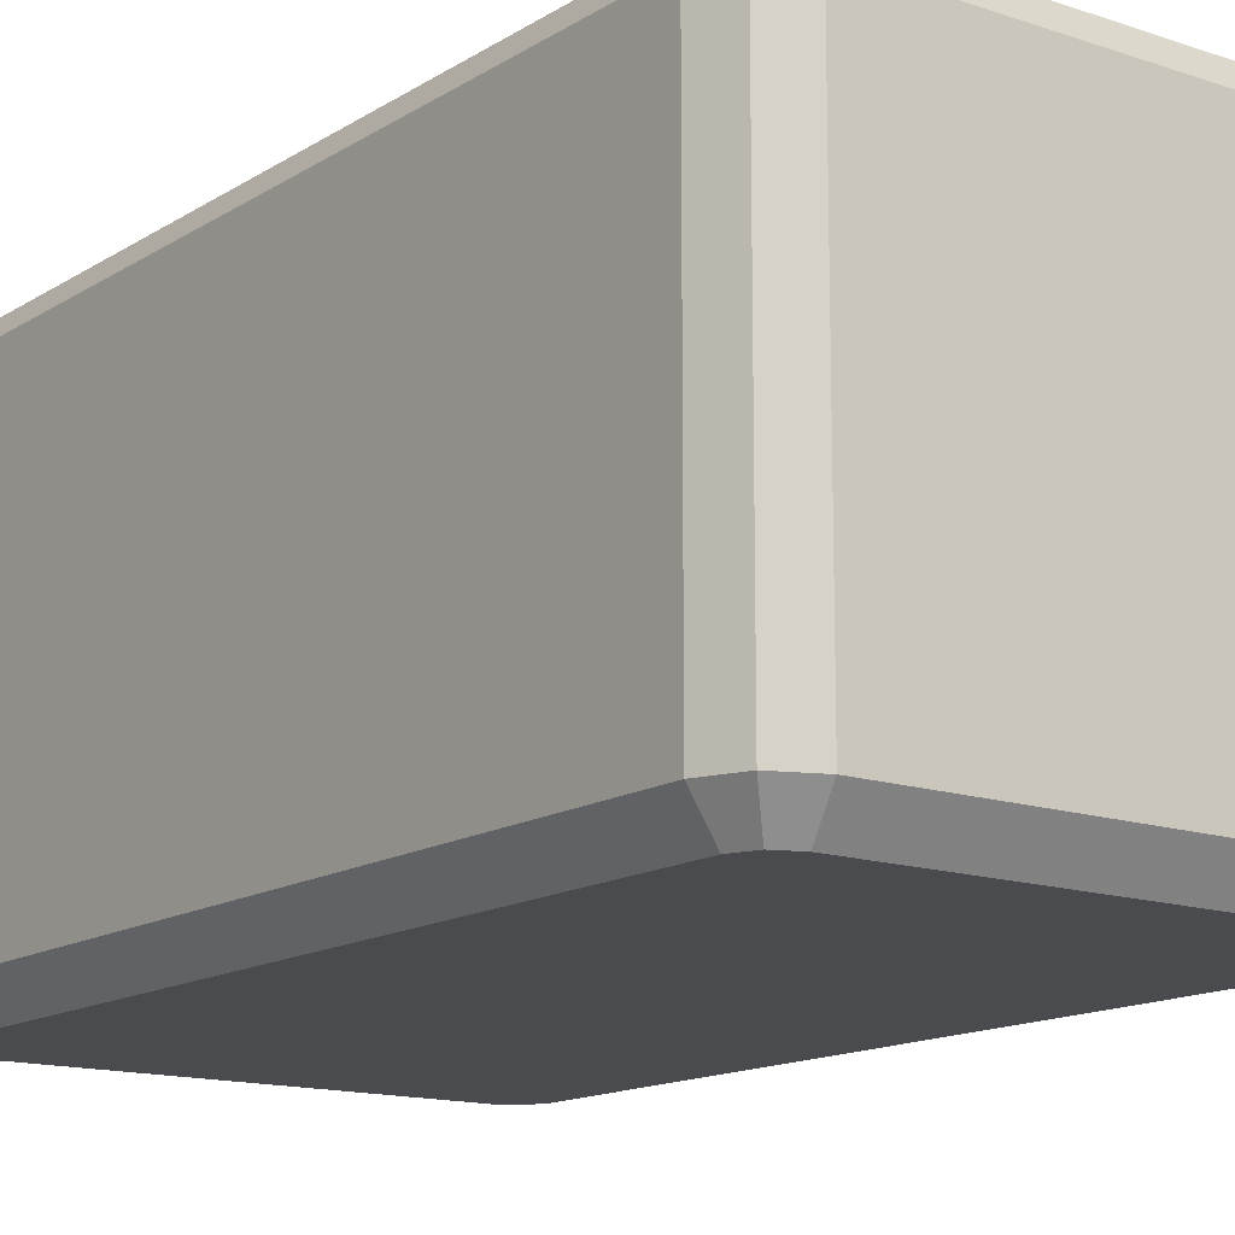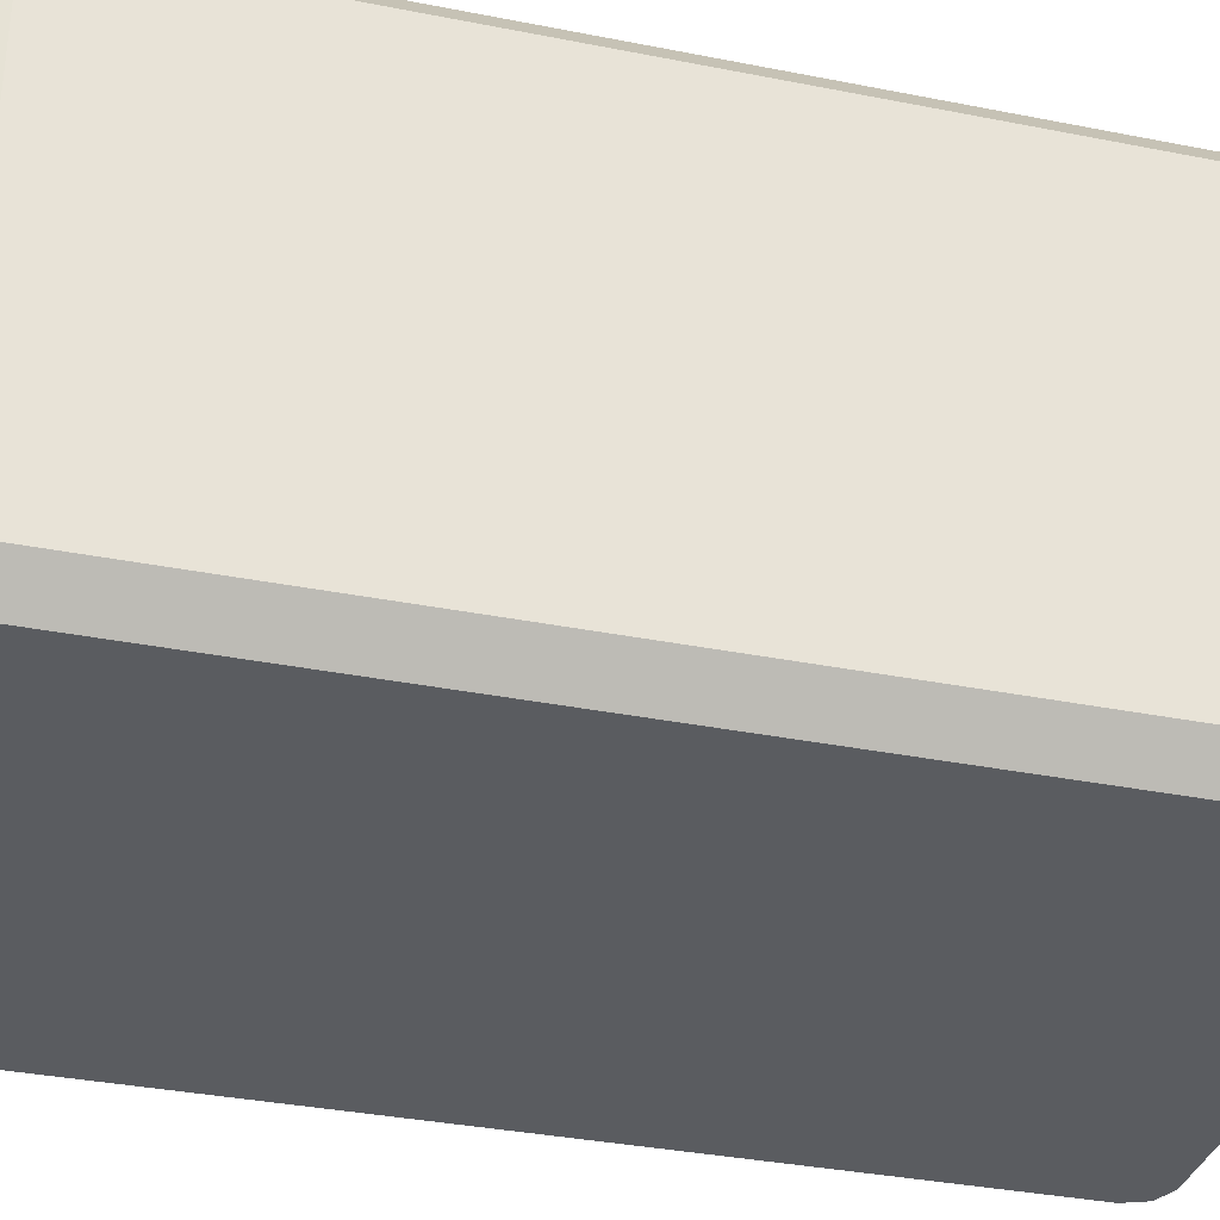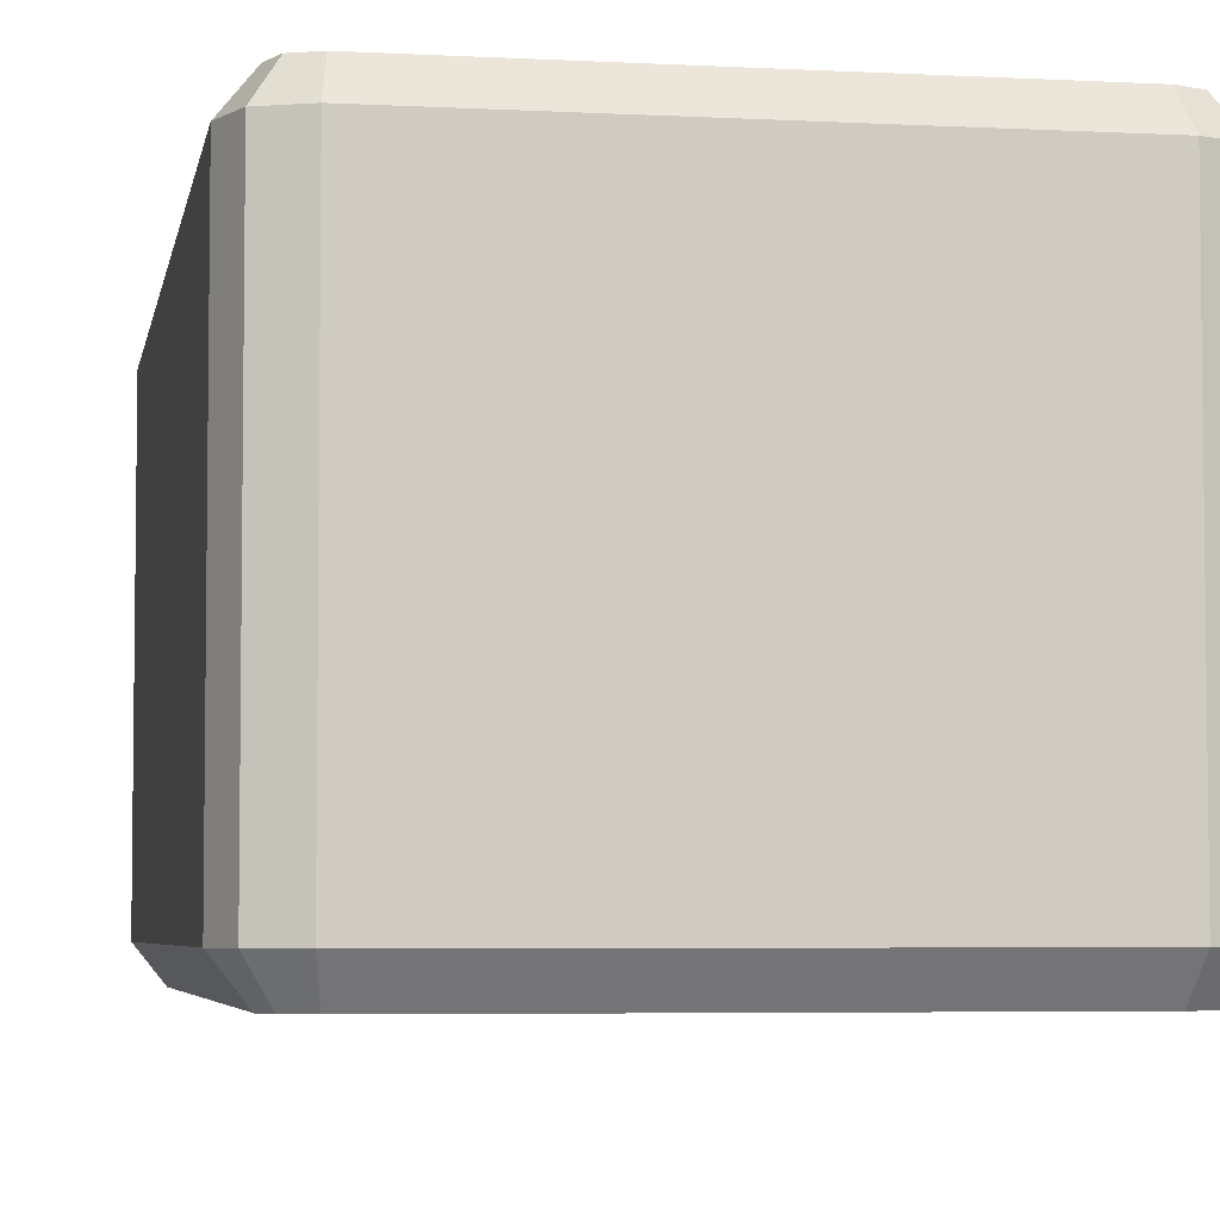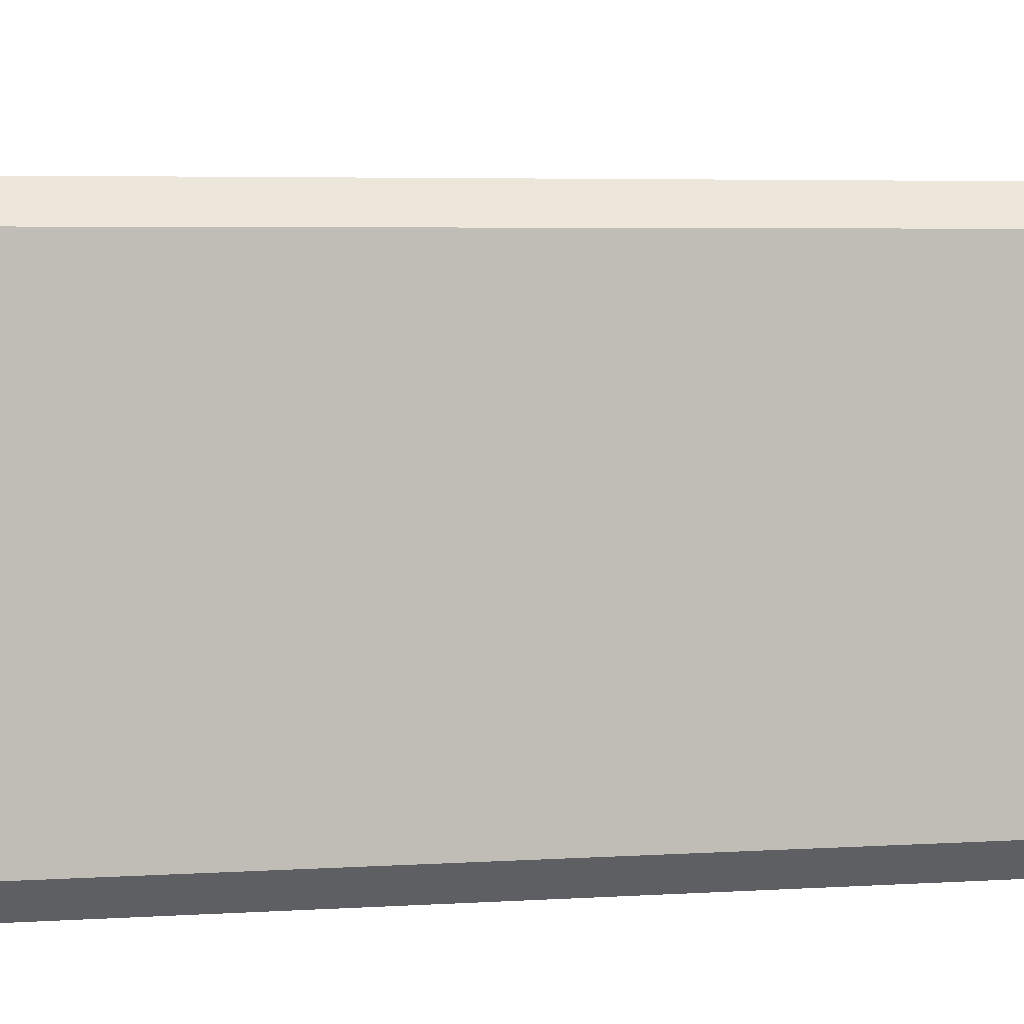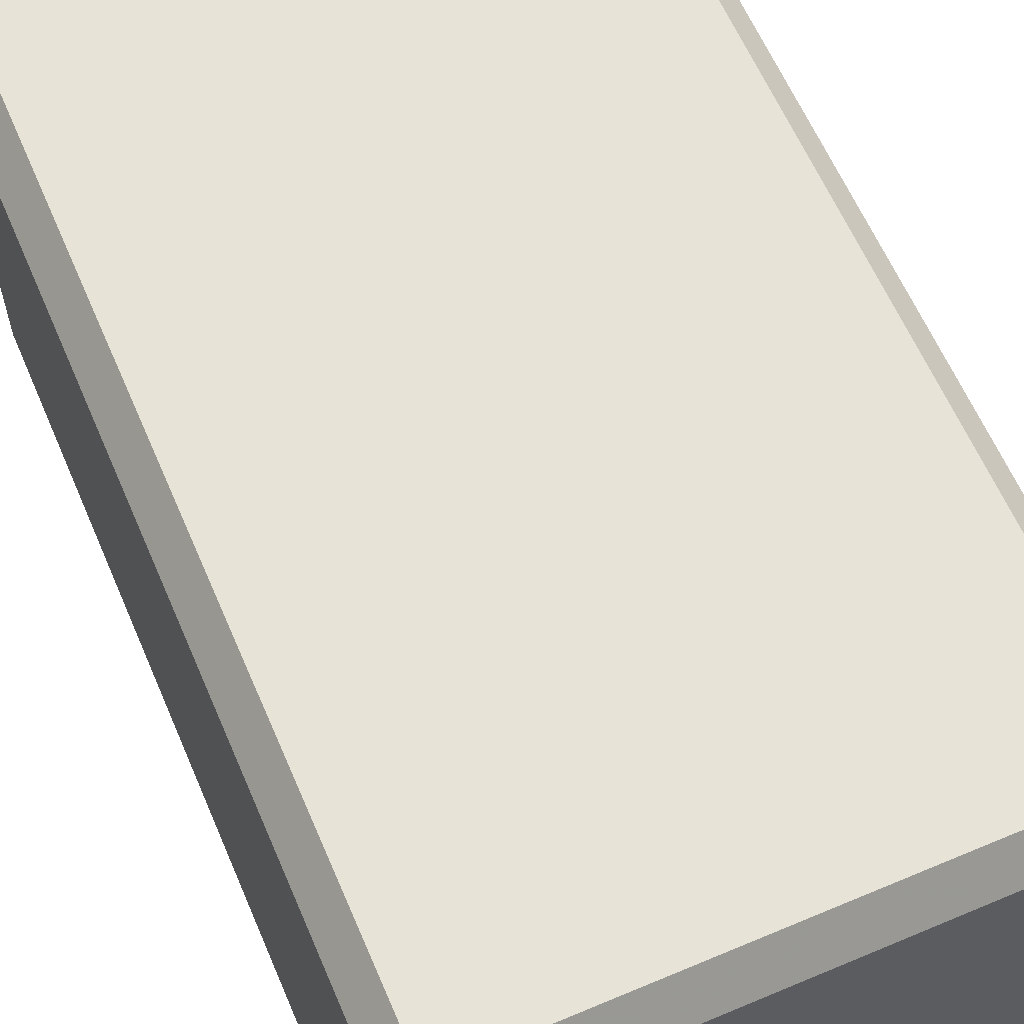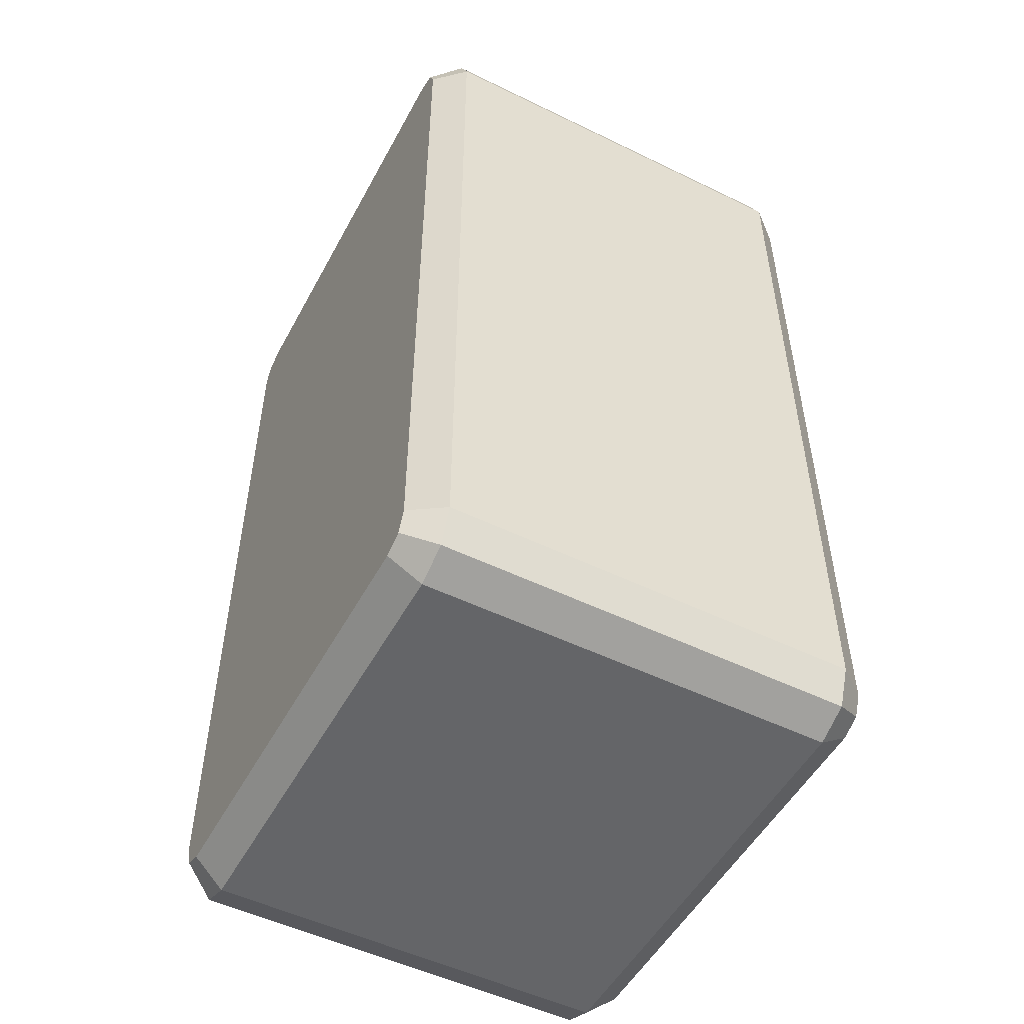
<metadata>
{"format":"obj","ext":"obj","renderer":"f3d","projection":"perspective","resolution":1024,"background":"white","views":[{"elev":-14.3,"azim":143.3,"up":"+Y"},{"elev":-33.9,"azim":74.8,"up":"+Y"},{"elev":-4.9,"azim":-9.7,"up":"+Y"},{"elev":4.6,"azim":78.1,"up":"+Y"},{"elev":61.9,"azim":-23.2,"up":"+Y"},{"elev":-51.6,"azim":62.2,"up":"+Z"}]}
</metadata>
<code>
g Object__0
v 0.2912 0.2184 0.4462
v 0.2912 0.2184 -0.4462
v 0.2754 0.2184 -0.4842
v 0.2374 0.2184 -0.5
v -0.2374 0.2184 -0.5
v -0.2754 0.2184 -0.4842
v -0.2912 0.2184 -0.4462
v -0.2912 0.2184 0.4462
v -0.2754 0.2184 0.4842
v -0.2374 0.2184 0.5
v 0.2374 0.2184 0.5
v 0.2754 0.2184 0.4842
v 0.2912 -0.2184 0.4462
v 0.2912 -0.2184 -0.4462
v 0.2754 -0.2184 -0.4842
v 0.2374 -0.2184 -0.5
v -0.2374 -0.2184 -0.5
v -0.2754 -0.2184 -0.4842
v -0.2912 -0.2184 -0.4462
v -0.2912 -0.2184 0.4462
v -0.2754 -0.2184 0.4842
v -0.2374 -0.2184 0.5
v 0.2374 -0.2184 0.5
v 0.2754 -0.2184 0.4842
v 0.2639 0.2525 0.4407
v 0.2639 0.2525 -0.4407
v 0.2545 0.2525 -0.4633
v 0.2319 0.2525 -0.4727
v -0.2319 0.2525 -0.4727
v -0.2545 0.2525 -0.4633
v -0.2639 0.2525 -0.4407
v -0.2639 0.2525 0.4407
v -0.2545 0.2525 0.4633
v -0.2319 0.2525 0.4727
v 0.2319 0.2525 0.4727
v 0.2545 0.2525 0.4633
v 0.2639 -0.2525 0.4407
v 0.2545 -0.2525 0.4633
v 0.2319 -0.2525 0.4727
v -0.2319 -0.2525 0.4727
v -0.2545 -0.2525 0.4633
v -0.2639 -0.2525 0.4407
v -0.2639 -0.2525 -0.4407
v -0.2545 -0.2525 -0.4633
v -0.2319 -0.2525 -0.4727
v 0.2319 -0.2525 -0.4727
v 0.2545 -0.2525 -0.4633
v 0.2639 -0.2525 -0.4407
f 13 1 24
f 24 1 12
f 14 2 13
f 13 2 1
f 15 3 14
f 14 3 2
f 16 4 15
f 15 4 3
f 16 17 4
f 17 5 4
f 17 18 5
f 18 6 5
f 18 19 6
f 19 7 6
f 19 20 7
f 20 8 7
f 20 21 8
f 21 9 8
f 21 22 9
f 22 10 9
f 22 23 10
f 23 11 10
f 24 12 23
f 23 12 11
f 28 26 27
f 29 30 31
f 32 33 34
f 25 35 36
f 28 29 26
f 29 25 26
f 32 34 35
f 32 35 25
f 29 31 25
f 31 32 25
f 45 43 44
f 46 47 48
f 37 38 39
f 42 40 41
f 45 46 43
f 46 42 43
f 37 39 40
f 37 40 42
f 48 37 42
f 46 48 42
f 1 25 36
f 1 36 12
f 2 26 1
f 1 26 25
f 3 27 2
f 2 27 26
f 4 28 27
f 4 27 3
f 4 5 28
f 5 29 28
f 5 6 30
f 5 30 29
f 6 7 30
f 7 31 30
f 7 8 31
f 8 32 31
f 8 9 33
f 8 33 32
f 9 10 33
f 10 34 33
f 10 11 34
f 11 35 34
f 12 36 11
f 11 36 35
f 48 14 37
f 37 14 13
f 37 13 38
f 38 13 24
f 38 24 23
f 38 23 39
f 40 39 22
f 39 23 22
f 41 40 22
f 41 22 21
f 42 41 20
f 41 21 20
f 43 42 19
f 42 20 19
f 44 43 19
f 44 19 18
f 45 44 17
f 44 18 17
f 46 45 16
f 45 17 16
f 46 16 47
f 47 16 15
f 47 15 14
f 47 14 48

</code>
